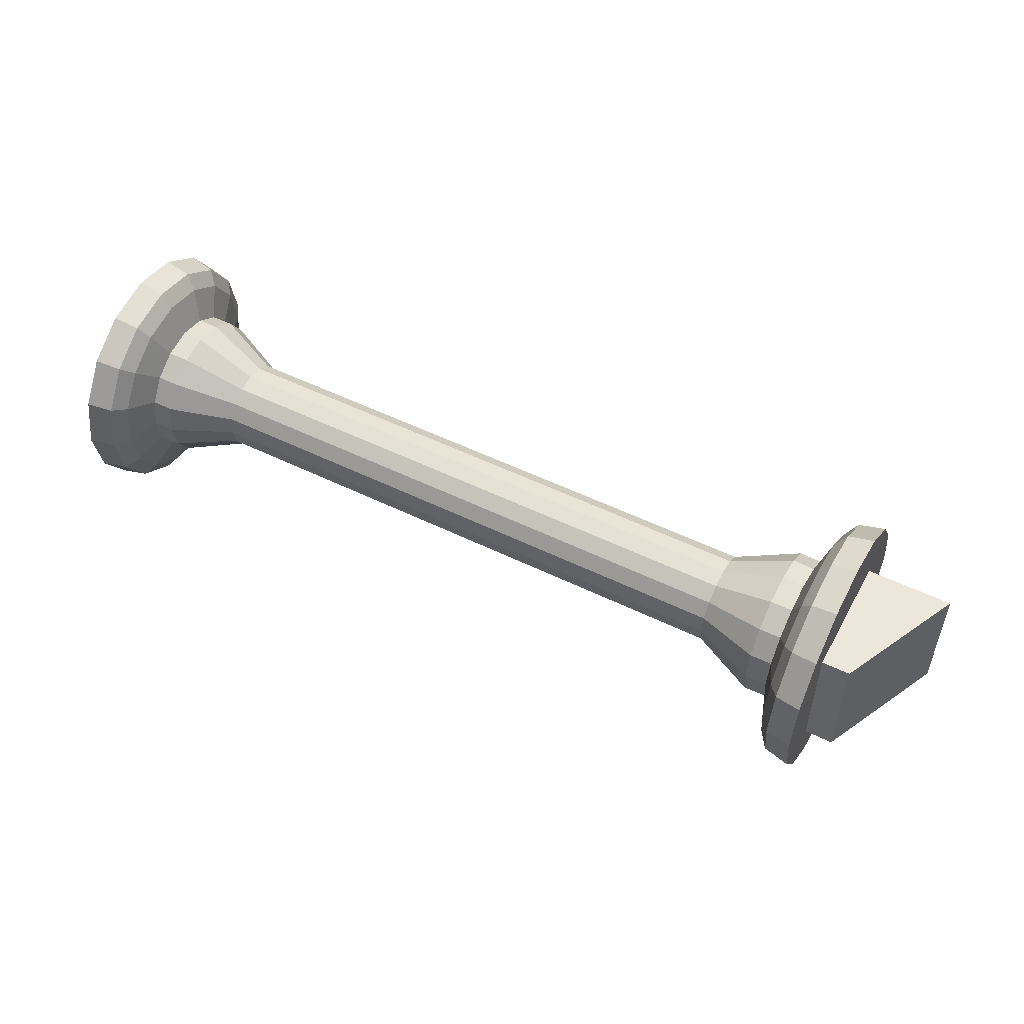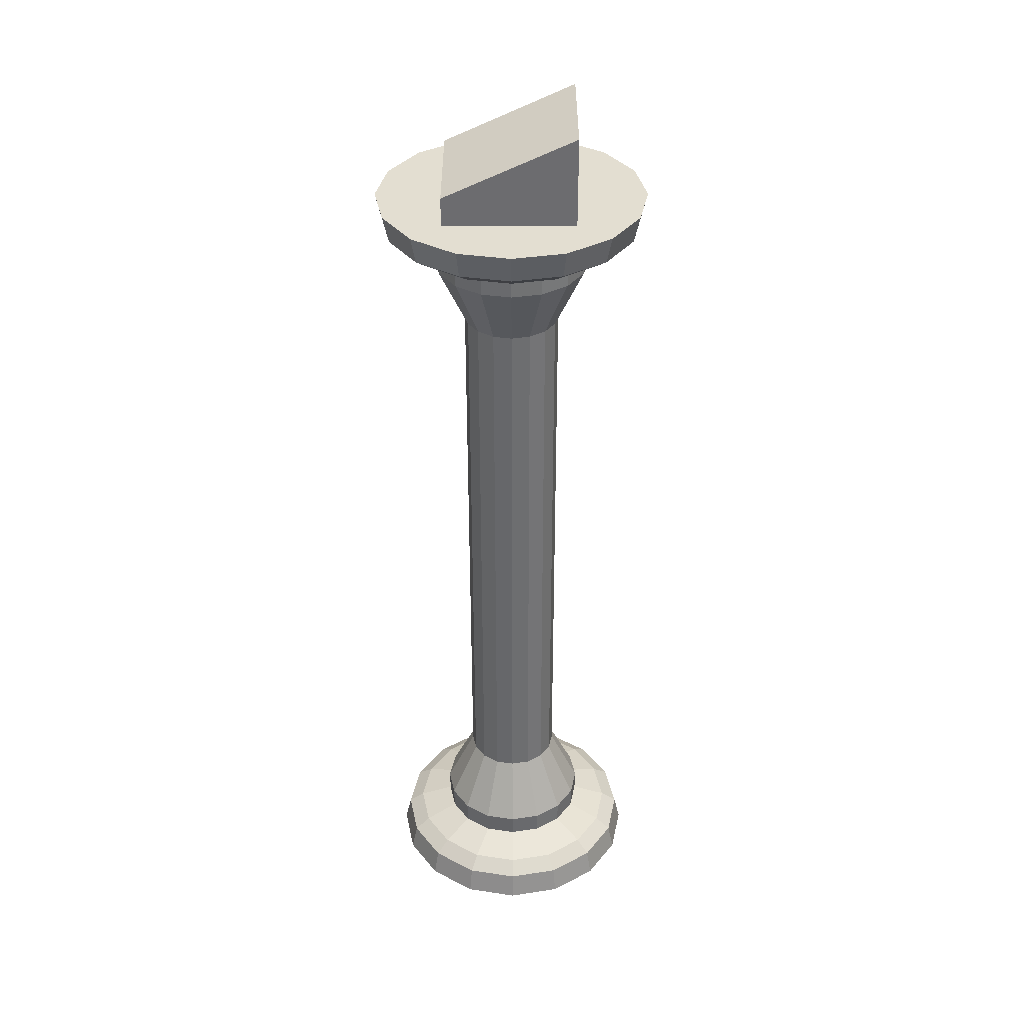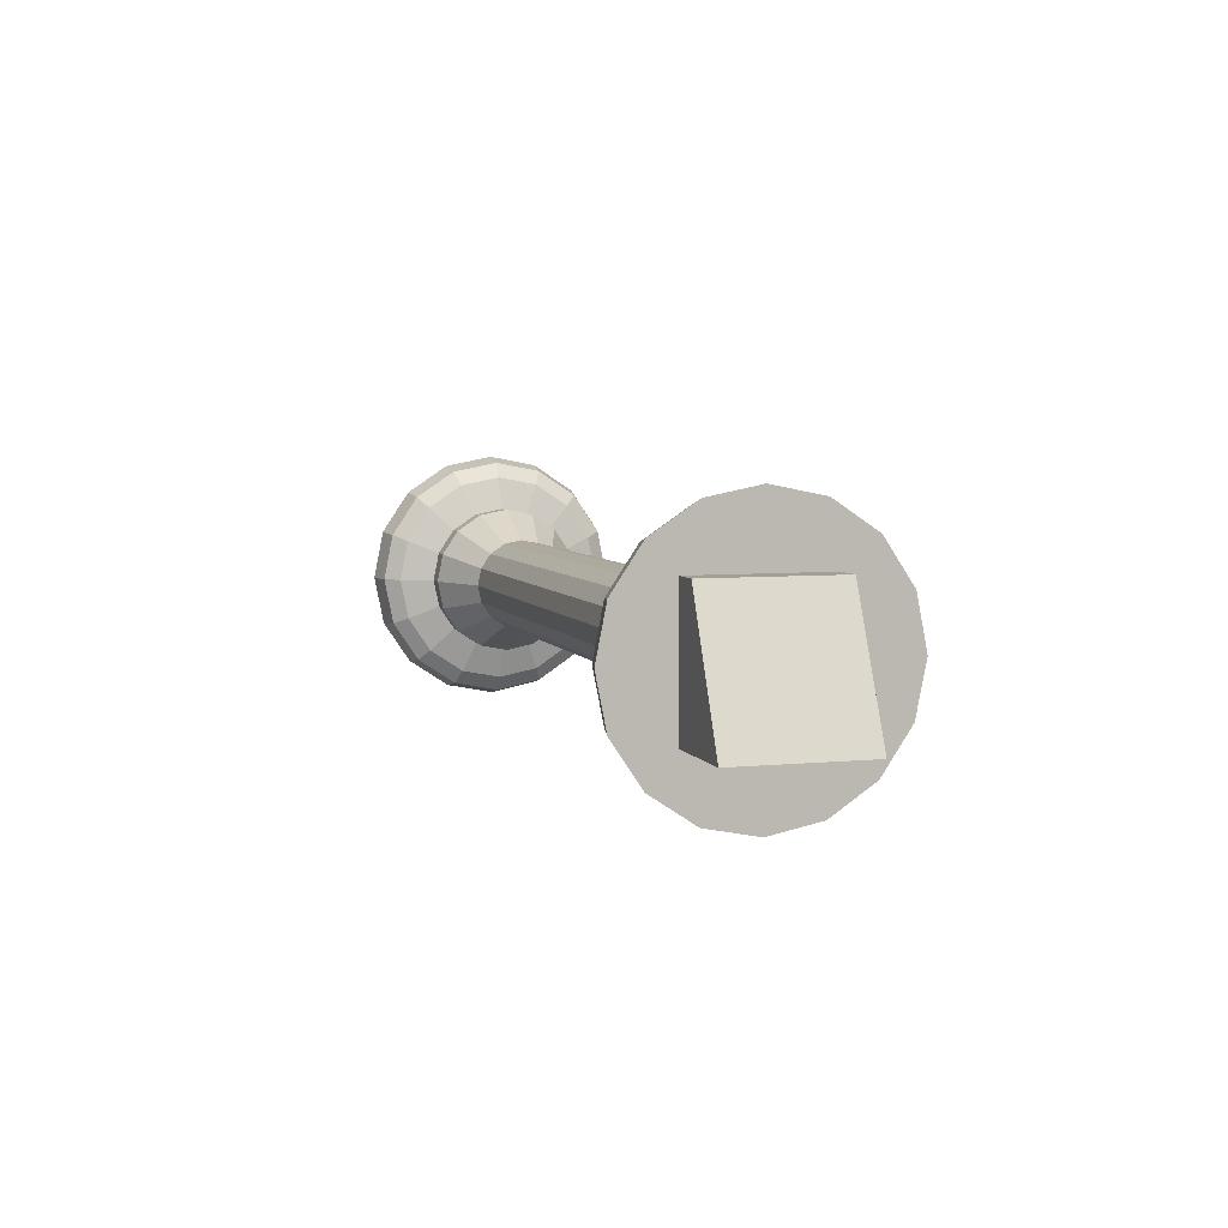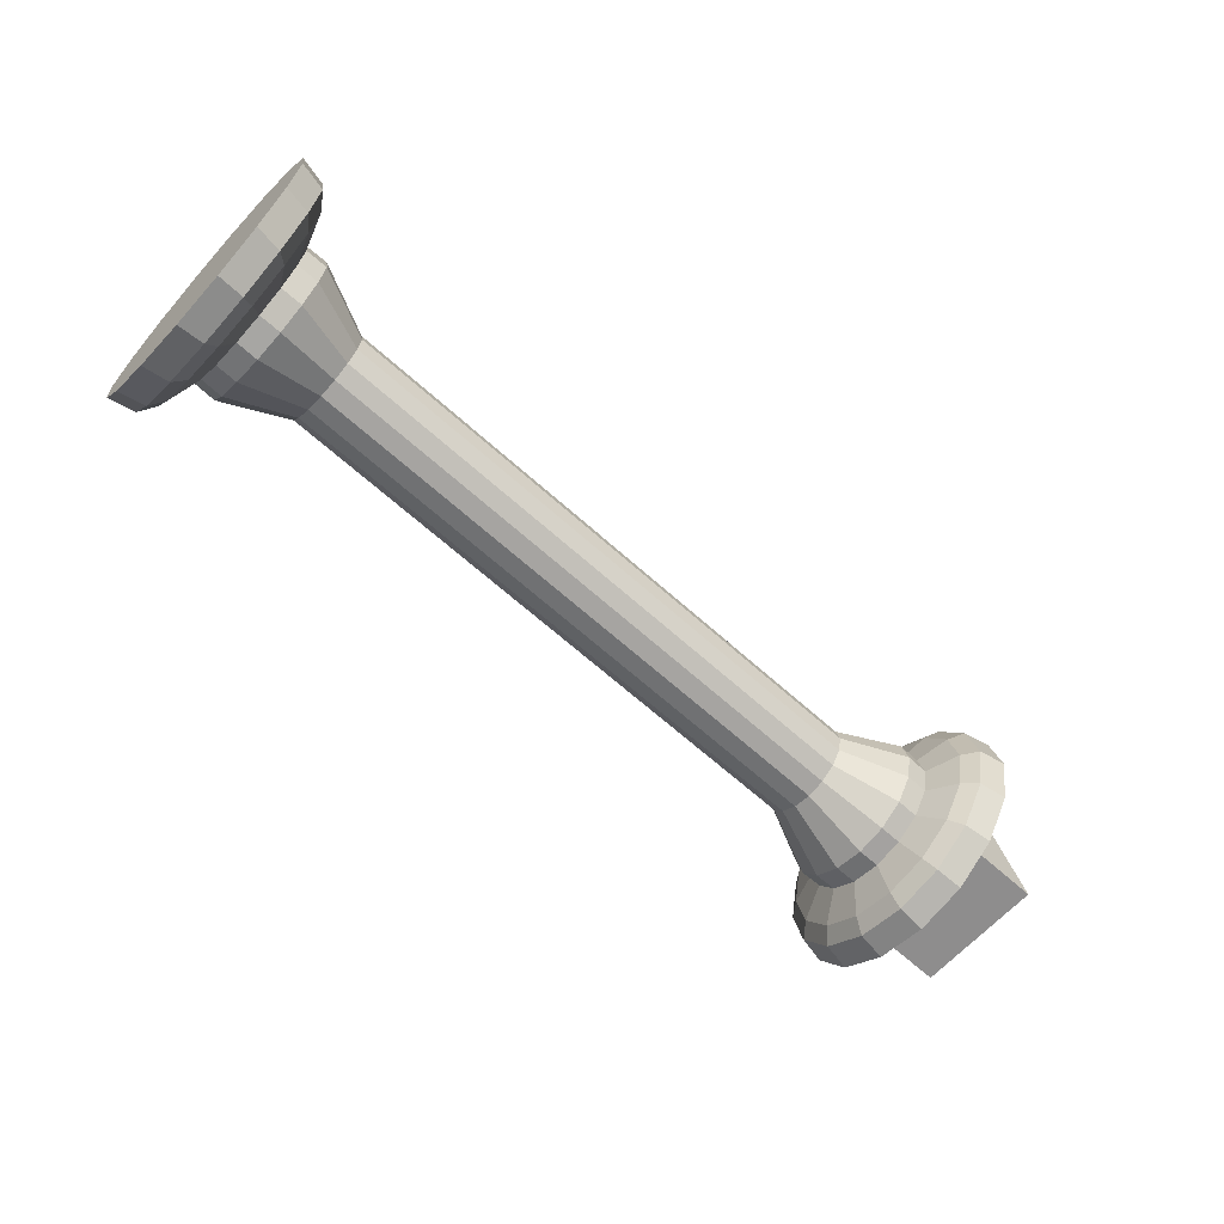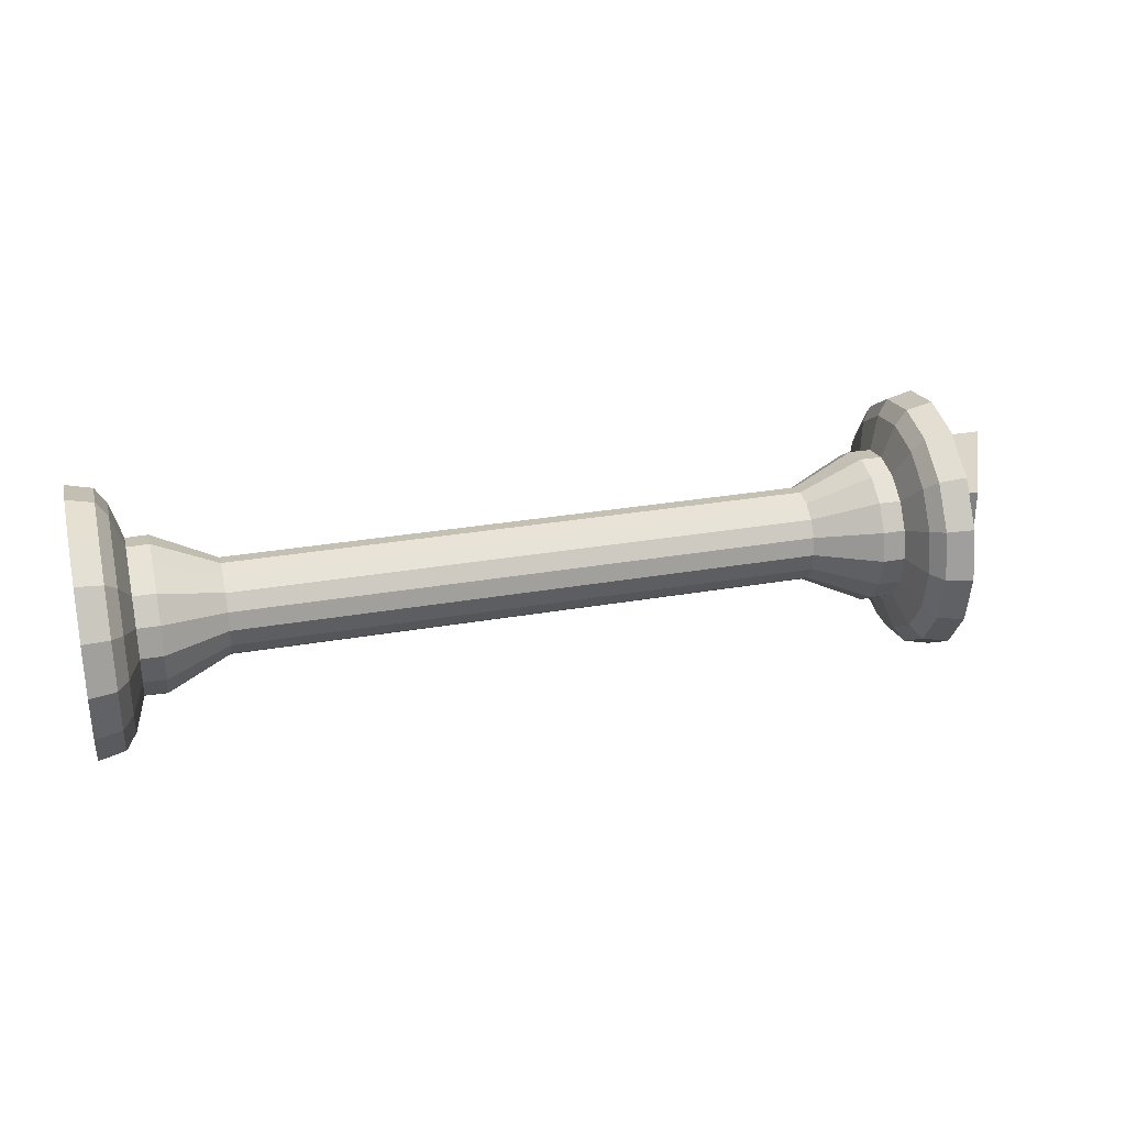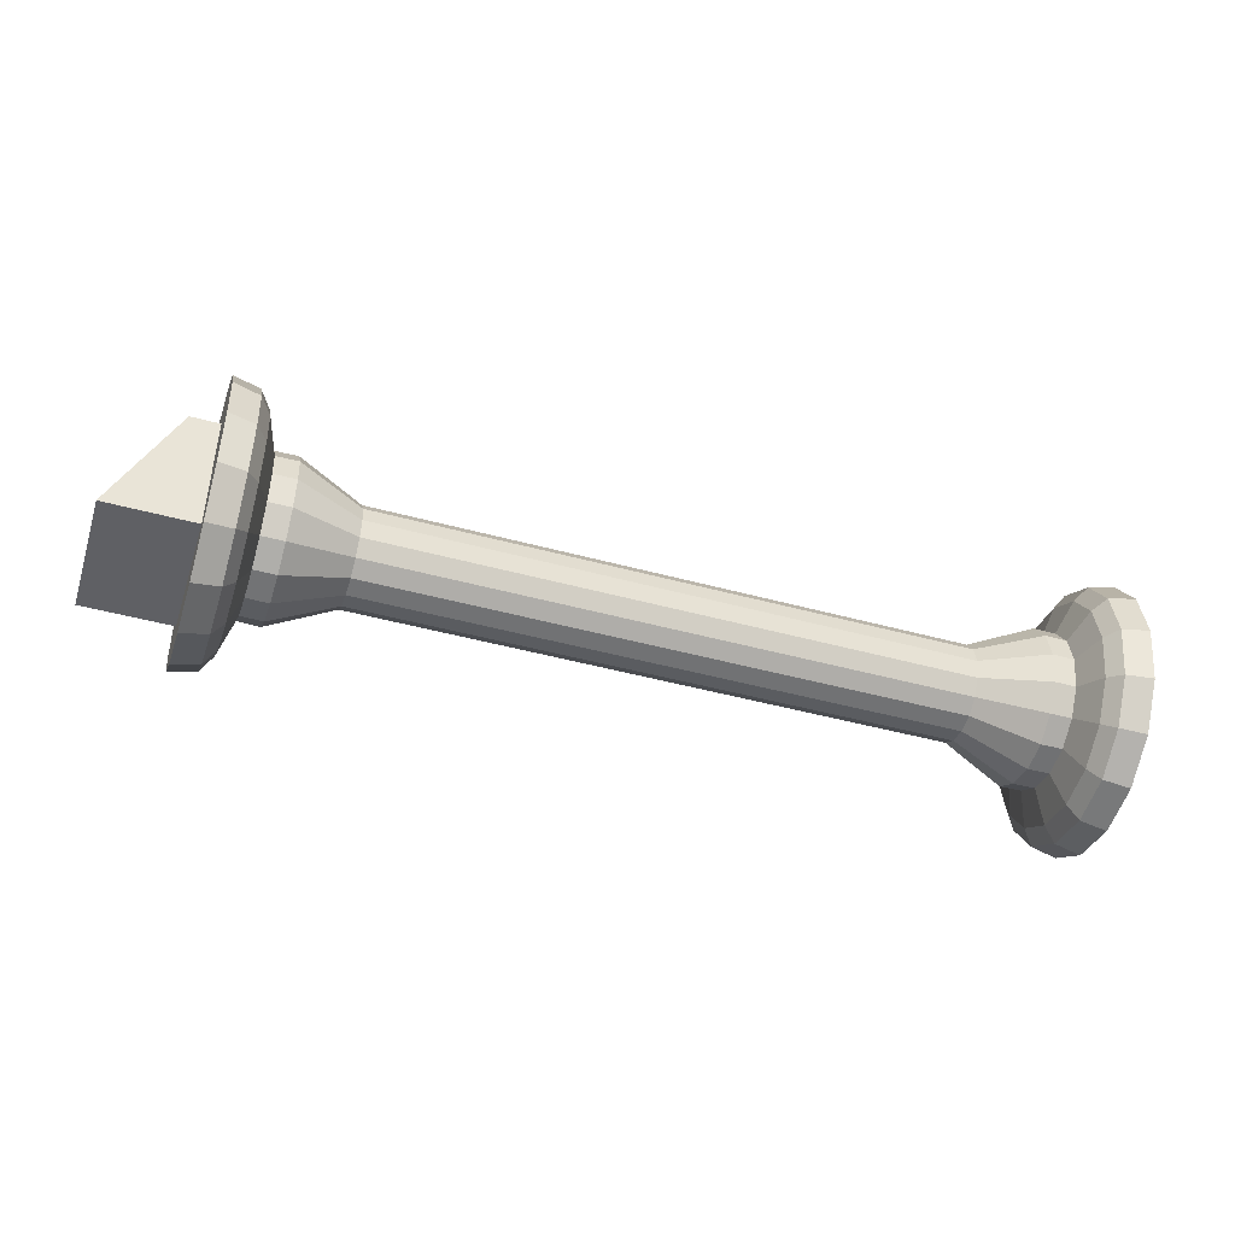
<metadata>
{"format":"obj","ext":"obj","renderer":"f3d","projection":"perspective","resolution":1024,"background":"white","views":[{"elev":51.3,"azim":-151.9,"up":"+Z"},{"elev":-53.8,"azim":-89.9,"up":"+Z"},{"elev":5.6,"azim":-107.1,"up":"+Y"},{"elev":-64.7,"azim":137.7,"up":"+Y"},{"elev":29.8,"azim":165.7,"up":"+Z"},{"elev":-44.5,"azim":-17.8,"up":"+Y"}]}
</metadata>
<code>
o Cube_Cube.009
v 6.888 2.533 0.5268
v 7.184 1.992 0.3519
v 6.888 1.992 0.4192
v 7.184 3.039 0.7857
v 7.184 2.559 0.4646
v 6.888 2.992 0.8334
v 7.184 3.36 1.266
v 6.888 3.406 1.833
v 6.888 3.298 1.292
v 6.888 3.298 2.374
v 7.184 3.473 1.833
v 6.888 2.992 2.833
v 7.184 3.36 2.4
v 6.888 2.533 3.14
v 7.184 3.039 2.881
v 6.888 1.992 3.247
v 7.184 2.559 3.202
v 6.888 1.451 3.14
v 7.184 1.992 3.315
v 7.184 0.9443 2.881
v 7.184 1.425 3.202
v 6.888 0.6854 2.374
v 6.888 0.9919 2.833
v 6.888 0.5778 1.833
v 7.184 0.6232 2.4
v 6.888 0.6854 1.292
v 7.184 0.5104 1.833
v 6.888 0.9919 0.8334
v 7.184 0.6232 1.266
v 6.888 1.451 0.5268
v 7.184 0.9443 0.7857
v 7.184 1.425 0.4646
v 2.427 1.992 1.305
v 5.684 1.789 1.345
v 2.427 1.789 1.345
v 2.427 1.618 1.459
v 5.684 1.618 1.459
v 2.427 1.503 1.631
v 5.684 1.503 1.631
v 2.427 1.463 1.833
v 5.684 1.463 1.833
v 5.684 1.503 2.036
v 2.427 1.503 2.036
v 5.684 1.618 2.207
v 2.427 1.618 2.207
v 2.427 1.789 2.322
v 5.684 1.789 2.322
v 5.684 1.992 2.362
v 2.427 1.992 2.362
v 2.427 2.194 2.322
v 5.684 2.194 2.322
v 2.427 2.366 2.207
v 5.684 2.366 2.207
v 5.684 2.48 2.036
v 2.427 2.48 2.036
v 5.684 2.52 1.833
v 2.427 2.52 1.833
v 5.684 2.48 1.631
v 2.427 2.48 1.631
v 5.684 2.366 1.459
v 2.427 2.366 1.459
v 2.427 2.194 1.345
v 5.684 2.194 1.345
v 5.684 1.992 1.305
v 6.388 1.663 1.04
v 6.636 1.992 0.9796
v 6.636 1.665 1.045
v 6.388 1.385 1.226
v 6.636 1.388 1.23
v 6.388 1.199 1.505
v 6.636 1.203 1.507
v 6.636 1.138 1.833
v 6.388 1.133 1.833
v 6.388 1.199 2.162
v 6.636 1.203 2.16
v 6.636 1.388 2.437
v 6.388 1.385 2.44
v 6.636 1.665 2.622
v 6.388 1.663 2.626
v 6.636 1.992 2.687
v 6.388 1.992 2.692
v 6.388 2.32 2.626
v 6.636 2.318 2.622
v 6.636 2.595 2.437
v 6.388 2.599 2.44
v 6.388 2.785 2.162
v 6.636 2.78 2.16
v 6.636 2.845 1.833
v 6.388 2.85 1.833
v 6.388 2.785 1.505
v 6.636 2.78 1.507
v 6.636 2.595 1.23
v 6.388 2.599 1.226
v 6.636 2.318 1.045
v 6.388 2.32 1.04
v 6.388 1.992 0.9747
v 6.764 1.518 0.6897
v 6.764 1.117 0.958
v 6.764 0.8483 1.36
v 6.764 0.7541 1.833
v 6.764 0.8483 2.307
v 6.764 1.117 2.708
v 6.764 1.518 2.977
v 6.764 1.992 3.071
v 6.764 2.465 2.977
v 6.764 2.867 2.708
v 6.764 3.135 2.307
v 6.764 3.229 1.833
v 6.764 3.135 1.36
v 6.764 2.867 0.958
v 6.764 2.465 0.6897
v 6.764 1.992 0.5955
v -2.331 1.992 0.3519
v -2.034 2.533 0.5268
v -2.034 1.992 0.4192
v -2.331 2.559 0.4646
v -2.034 2.992 0.8334
v -2.331 3.039 0.7857
v -2.034 3.298 1.292
v -2.331 3.36 1.266
v -2.034 3.406 1.833
v -2.331 3.473 1.833
v -2.034 3.298 2.374
v -2.331 3.36 2.4
v -2.034 2.992 2.833
v -2.331 3.039 2.881
v -2.034 2.533 3.14
v -2.331 2.559 3.202
v -2.034 1.992 3.247
v -2.331 1.425 3.202
v -2.034 1.451 3.14
v -2.331 0.9443 2.881
v -2.034 0.9919 2.833
v -2.034 0.6854 2.374
v -2.331 0.6232 2.4
v -2.034 0.5778 1.833
v -2.331 0.6232 1.266
v -2.034 0.6854 1.292
v -2.034 0.9919 0.8334
v -2.331 0.9443 0.7857
v -2.034 1.451 0.5268
v -2.331 1.425 0.4646
v -0.83 1.789 1.345
v -0.83 1.618 1.459
v -0.83 1.503 1.631
v -0.83 1.463 1.833
v -0.83 1.503 2.036
v -0.83 1.789 2.322
v -0.83 1.992 2.362
v -0.83 2.194 2.322
v -0.83 2.366 2.207
v -0.83 2.52 1.833
v -0.83 2.48 1.631
v -0.83 2.194 1.345
v -0.83 1.992 1.305
v -1.534 1.663 1.04
v -1.782 1.992 0.9796
v -1.534 1.992 0.9747
v -1.782 1.388 1.23
v -1.534 1.385 1.226
v -1.534 1.199 1.505
v -1.534 1.133 1.833
v -1.782 1.203 1.507
v -1.534 1.199 2.162
v -1.782 1.138 1.833
v -1.782 1.388 2.437
v -1.534 1.385 2.44
v -1.782 1.665 2.622
v -1.534 1.663 2.626
v -1.782 1.992 2.687
v -1.534 1.992 2.692
v -1.534 2.32 2.626
v -1.782 2.595 2.437
v -1.534 2.599 2.44
v -1.782 2.78 2.16
v -1.534 2.785 2.162
v -1.782 2.845 1.833
v -1.534 2.85 1.833
v -1.782 2.78 1.507
v -1.534 2.785 1.505
v -1.782 2.595 1.23
v -1.534 2.599 1.226
v -1.534 2.32 1.04
v -1.911 1.518 0.6897
v -1.911 1.992 0.5955
v -1.911 1.117 0.958
v -1.911 0.8483 1.36
v -1.911 0.7541 1.833
v -1.911 0.8483 2.307
v -1.911 1.117 2.708
v -1.911 1.518 2.977
v -1.911 1.992 3.071
v -1.911 2.465 2.977
v -1.911 2.867 2.708
v -1.911 3.135 2.307
v -1.911 3.229 1.833
v -1.911 3.135 1.36
v -1.911 2.867 0.958
v -1.911 2.465 0.6897
v -1.782 2.318 1.045
v -1.782 2.318 2.622
v -1.782 1.203 2.16
v -1.782 1.665 1.045
v -0.83 2.366 1.459
v -0.83 2.48 2.036
v -0.83 1.618 2.207
v -2.331 1.992 3.315
v -2.331 0.5104 1.833
v -2.331 1.299 1.073
v -2.331 2.729 1.073
v -2.649 2.729 2.503
v -2.331 2.729 2.503
v -2.331 1.299 2.12
v -3.305 1.299 2.503
v -3.305 1.299 1.073
v -2.649 2.729 1.073
v -2.331 1.299 2.503
f 1 2 3
f 1 4 5
f 6 7 4
f 8 7 9
f 10 11 8
f 12 13 10
f 14 15 12
f 16 17 14
f 18 19 16
f 18 20 21
f 22 20 23
f 24 25 22
f 26 27 24
f 28 29 26
f 11 19 27
f 30 31 28
f 30 2 32
f 33 34 35
f 36 34 37
f 38 37 39
f 40 39 41
f 40 42 43
f 43 44 45
f 46 44 47
f 46 48 49
f 50 48 51
f 52 51 53
f 52 54 55
f 55 56 57
f 57 58 59
f 59 60 61
f 62 60 63
f 62 64 33
f 65 66 67
f 68 67 69
f 70 69 71
f 70 72 73
f 74 72 75
f 74 76 77
f 77 78 79
f 79 80 81
f 82 80 83
f 82 84 85
f 86 84 87
f 86 88 89
f 90 88 91
f 90 92 93
f 93 94 95
f 95 66 96
f 97 3 30
f 98 30 28
f 99 28 26
f 99 24 100
f 101 24 22
f 101 23 102
f 102 18 103
f 103 16 104
f 104 14 105
f 105 12 106
f 106 10 107
f 107 8 108
f 109 8 9
f 109 6 110
f 110 1 111
f 111 3 112
f 94 112 66
f 94 110 111
f 91 110 92
f 88 109 91
f 88 107 108
f 84 107 87
f 84 105 106
f 83 104 105
f 78 104 80
f 76 103 78
f 75 102 76
f 75 100 101
f 71 100 72
f 71 98 99
f 69 97 98
f 66 97 67
f 64 95 96
f 60 95 63
f 60 90 93
f 56 90 58
f 56 86 89
f 53 86 54
f 53 82 85
f 48 82 51
f 47 81 48
f 44 79 47
f 42 77 44
f 41 74 42
f 41 70 73
f 37 70 39
f 37 65 68
f 64 65 34
f 113 114 115
f 116 117 114
f 118 119 117
f 120 121 119
f 122 123 121
f 124 125 123
f 126 127 125
f 128 129 127
f 129 130 131
f 131 132 133
f 132 134 133
f 135 136 134
f 136 137 138
f 137 139 138
f 140 141 139
f 142 115 141
f 46 43 35
f 143 33 35
f 144 35 36
f 145 36 38
f 146 38 40
f 147 40 43
f 45 147 43
f 148 45 46
f 149 46 49
f 150 49 50
f 151 50 52
f 55 151 52
f 152 55 57
f 153 57 59
f 61 153 59
f 154 61 62
f 155 62 33
f 156 157 158
f 159 156 160
f 161 159 160
f 162 163 161
f 164 165 162
f 166 164 167
f 168 167 169
f 170 169 171
f 172 170 171
f 173 172 174
f 175 174 176
f 177 176 178
f 179 178 180
f 181 180 182
f 183 181 182
f 157 183 158
f 184 115 185
f 186 141 184
f 187 139 186
f 136 187 188
f 189 136 188
f 133 189 190
f 131 190 191
f 129 191 192
f 127 192 193
f 125 193 194
f 123 194 195
f 196 123 195
f 197 121 196
f 117 197 198
f 199 117 198
f 185 114 199
f 185 200 157
f 200 198 181
f 198 179 181
f 197 177 179
f 177 195 175
f 195 173 175
f 194 201 173
f 193 170 201
f 170 191 168
f 168 190 166
f 190 202 166
f 202 188 165
f 188 163 165
f 187 159 163
f 186 203 159
f 184 157 203
f 155 183 154
f 154 182 204
f 182 153 204
f 180 152 153
f 178 205 152
f 205 174 151
f 174 150 151
f 150 171 149
f 171 148 149
f 169 206 148
f 206 164 147
f 164 146 147
f 146 161 145
f 161 144 145
f 144 156 143
f 143 158 155
f 1 5 2
f 1 6 4
f 6 9 7
f 8 11 7
f 10 13 11
f 12 15 13
f 14 17 15
f 16 19 17
f 18 21 19
f 18 23 20
f 22 25 20
f 24 27 25
f 26 29 27
f 28 31 29
f 2 5 11
f 5 4 11
f 4 7 11
f 11 13 15
f 15 17 11
f 17 19 11
f 19 21 20
f 20 25 27
f 27 29 2
f 29 31 2
f 31 32 2
f 19 20 27
f 2 11 27
f 30 32 31
f 30 3 2
f 33 64 34
f 36 35 34
f 38 36 37
f 40 38 39
f 40 41 42
f 43 42 44
f 46 45 44
f 46 47 48
f 50 49 48
f 52 50 51
f 52 53 54
f 55 54 56
f 57 56 58
f 59 58 60
f 62 61 60
f 62 63 64
f 65 96 66
f 68 65 67
f 70 68 69
f 70 71 72
f 74 73 72
f 74 75 76
f 77 76 78
f 79 78 80
f 82 81 80
f 82 83 84
f 86 85 84
f 86 87 88
f 90 89 88
f 90 91 92
f 93 92 94
f 95 94 66
f 97 112 3
f 98 97 30
f 99 98 28
f 99 26 24
f 101 100 24
f 101 22 23
f 102 23 18
f 103 18 16
f 104 16 14
f 105 14 12
f 106 12 10
f 107 10 8
f 109 108 8
f 109 9 6
f 110 6 1
f 111 1 3
f 94 111 112
f 94 92 110
f 91 109 110
f 88 108 109
f 88 87 107
f 84 106 107
f 84 83 105
f 83 80 104
f 78 103 104
f 76 102 103
f 75 101 102
f 75 72 100
f 71 99 100
f 71 69 98
f 69 67 97
f 66 112 97
f 64 63 95
f 60 93 95
f 60 58 90
f 56 89 90
f 56 54 86
f 53 85 86
f 53 51 82
f 48 81 82
f 47 79 81
f 44 77 79
f 42 74 77
f 41 73 74
f 41 39 70
f 37 68 70
f 37 34 65
f 64 96 65
f 113 116 114
f 116 118 117
f 118 120 119
f 120 122 121
f 122 124 123
f 124 126 125
f 126 128 127
f 128 207 129
f 129 207 130
f 131 130 132
f 132 135 134
f 135 208 136
f 136 208 137
f 137 140 139
f 140 142 141
f 142 113 115
f 35 33 59
f 33 62 59
f 62 61 59
f 59 57 55
f 55 52 50
f 50 49 46
f 46 45 43
f 43 40 38
f 38 36 43
f 36 35 43
f 59 55 35
f 55 50 35
f 50 46 35
f 143 155 33
f 144 143 35
f 145 144 36
f 146 145 38
f 147 146 40
f 45 206 147
f 148 206 45
f 149 148 46
f 150 149 49
f 151 150 50
f 55 205 151
f 152 205 55
f 153 152 57
f 61 204 153
f 154 204 61
f 155 154 62
f 156 203 157
f 159 203 156
f 161 163 159
f 162 165 163
f 164 202 165
f 166 202 164
f 168 166 167
f 170 168 169
f 172 201 170
f 173 201 172
f 175 173 174
f 177 175 176
f 179 177 178
f 181 179 180
f 183 200 181
f 157 200 183
f 184 141 115
f 186 139 141
f 187 138 139
f 136 138 187
f 189 134 136
f 133 134 189
f 131 133 190
f 129 131 191
f 127 129 192
f 125 127 193
f 123 125 194
f 196 121 123
f 197 119 121
f 117 119 197
f 199 114 117
f 185 115 114
f 185 199 200
f 200 199 198
f 198 197 179
f 197 196 177
f 177 196 195
f 195 194 173
f 194 193 201
f 193 192 170
f 170 192 191
f 168 191 190
f 190 189 202
f 202 189 188
f 188 187 163
f 187 186 159
f 186 184 203
f 184 185 157
f 155 158 183
f 154 183 182
f 182 180 153
f 180 178 152
f 178 176 205
f 205 176 174
f 174 172 150
f 150 172 171
f 171 169 148
f 169 167 206
f 206 167 164
f 164 162 146
f 146 162 161
f 161 160 144
f 144 160 156
f 143 156 158
f 209 210 113
f 210 211 212
f 213 214 215
f 209 216 210
f 217 211 214
f 124 122 212
f 210 118 116
f 116 113 210
f 113 142 209
f 142 140 209
f 140 137 209
f 137 208 213
f 208 135 213
f 213 209 137
f 210 216 211
f 215 209 213
f 213 217 214
f 209 215 216
f 217 212 211
f 118 210 120
f 210 212 122
f 120 210 122
f 217 213 135
f 217 135 132
f 212 217 207
f 217 132 130
f 207 217 130
f 207 128 212
f 128 126 212
f 126 124 212
f 211 215 214
f 211 216 215

</code>
